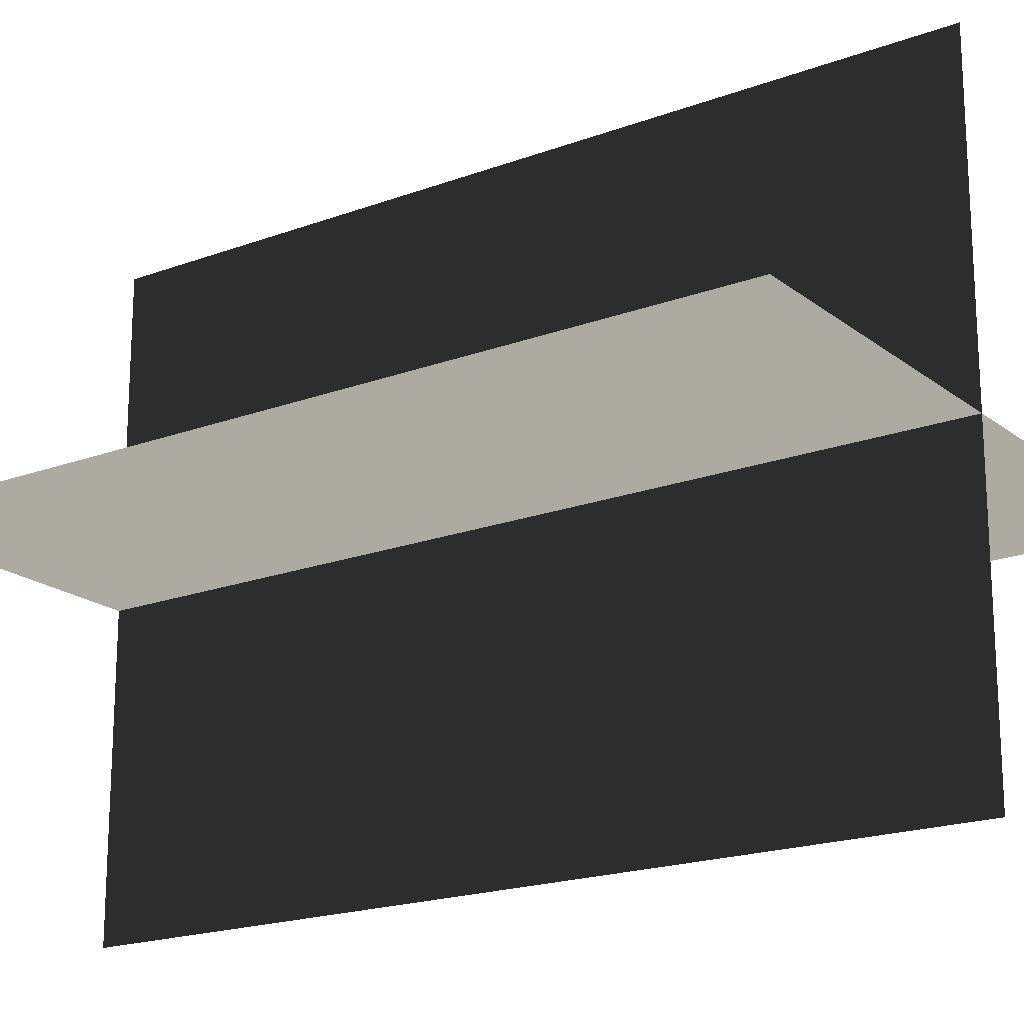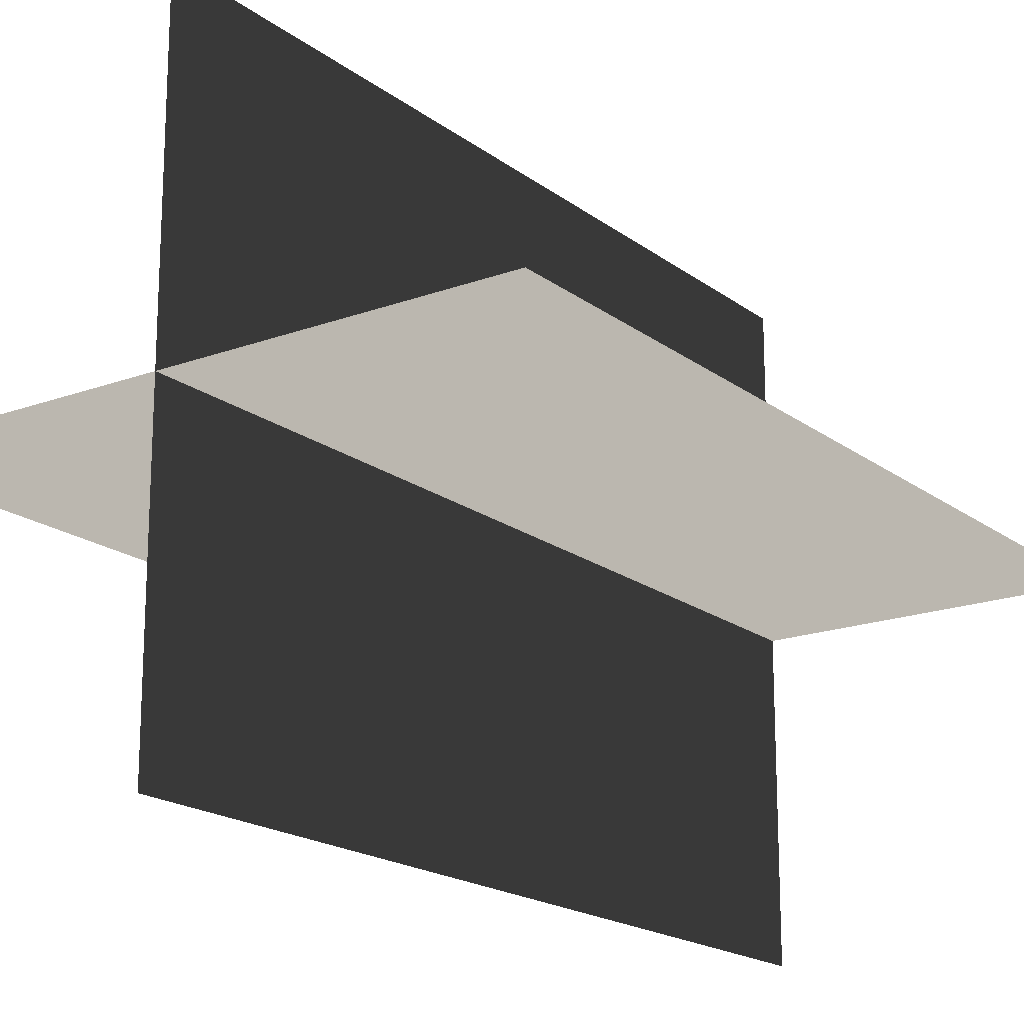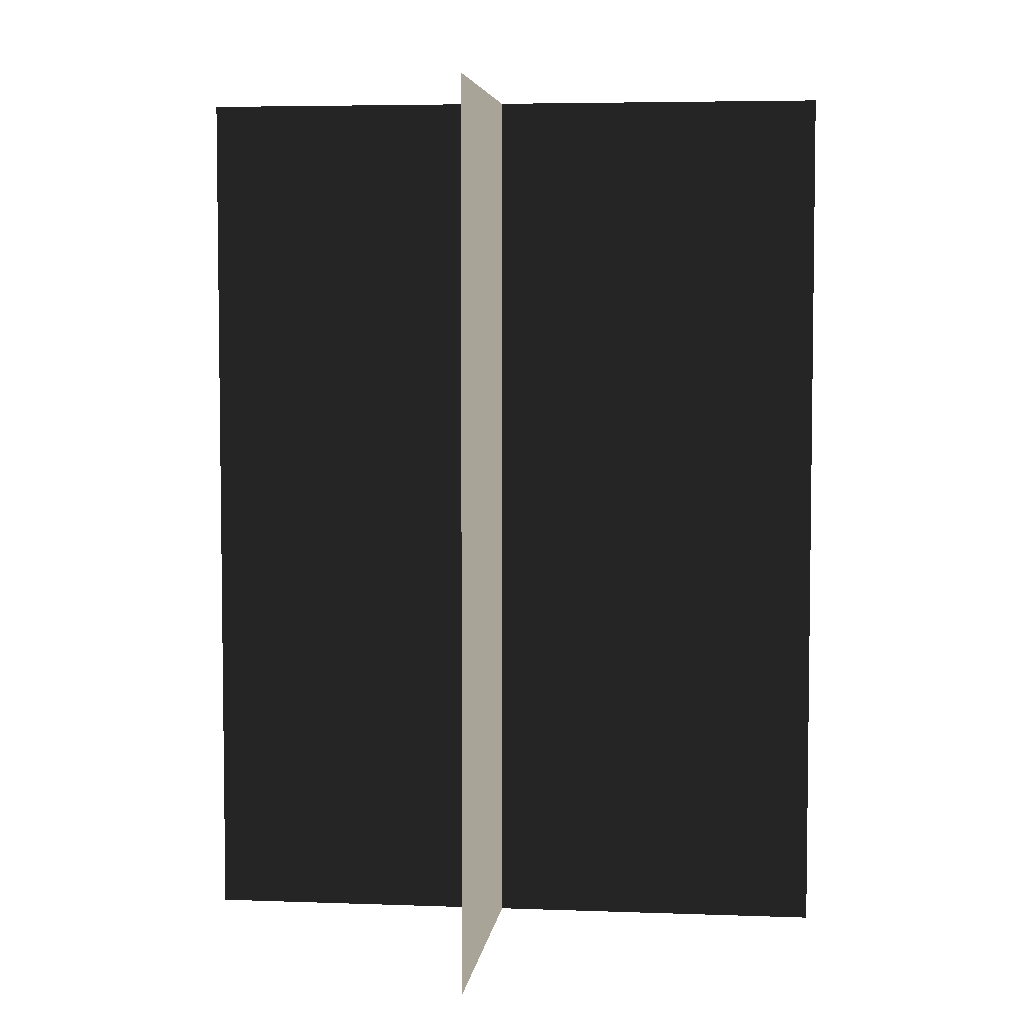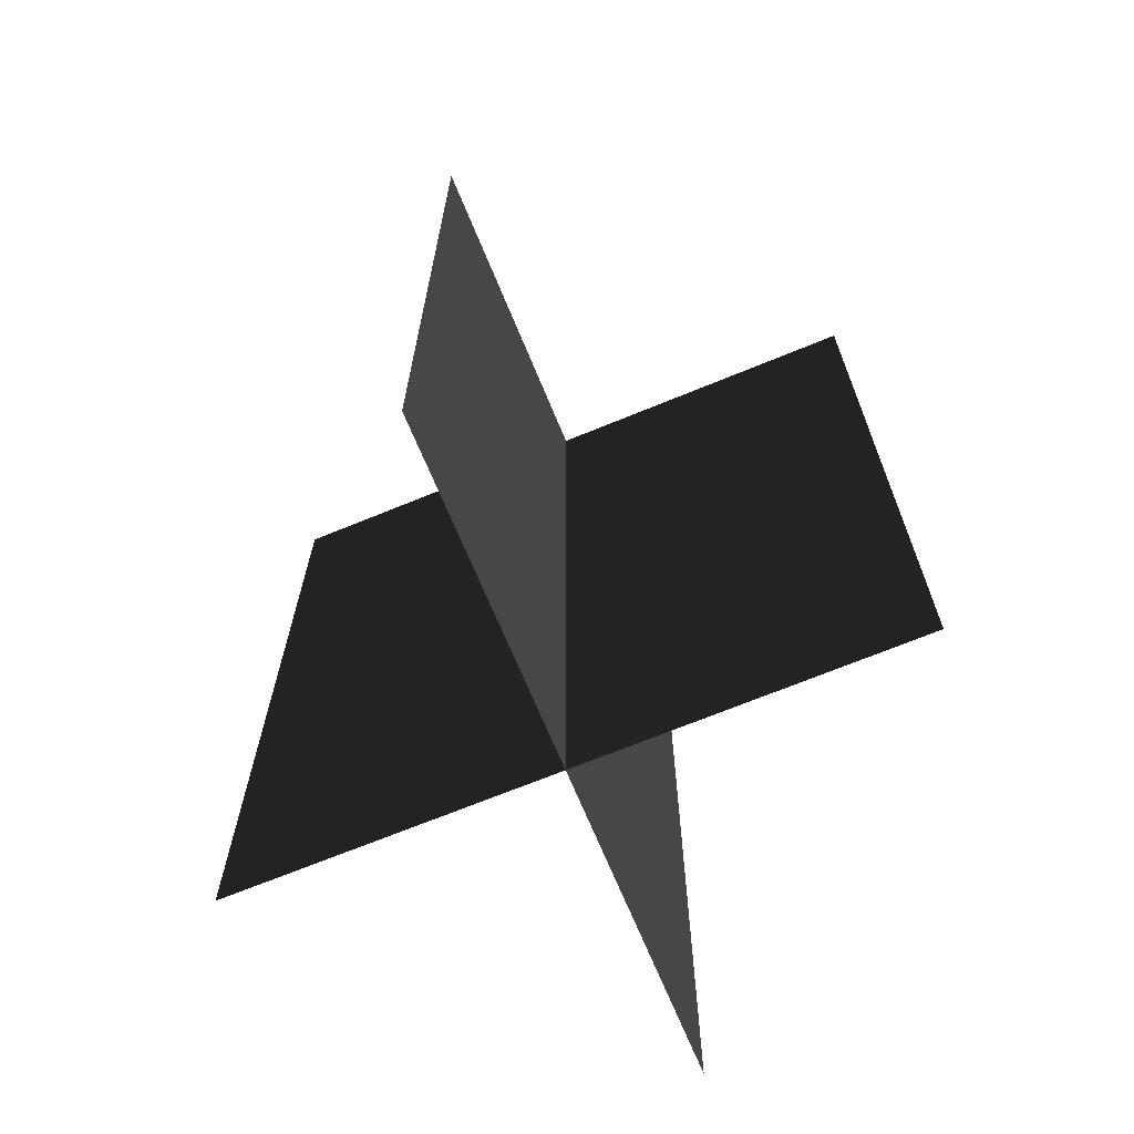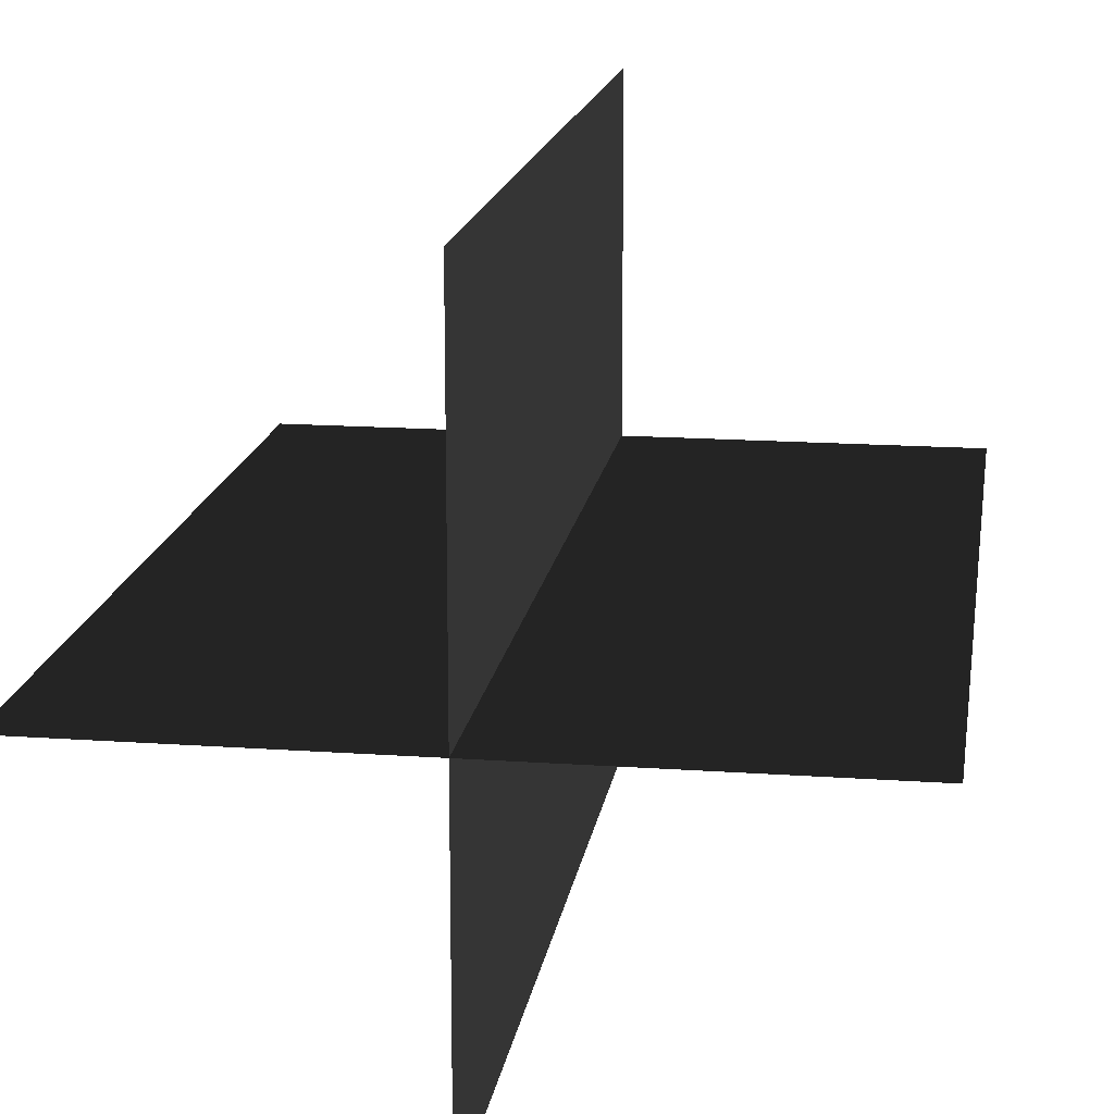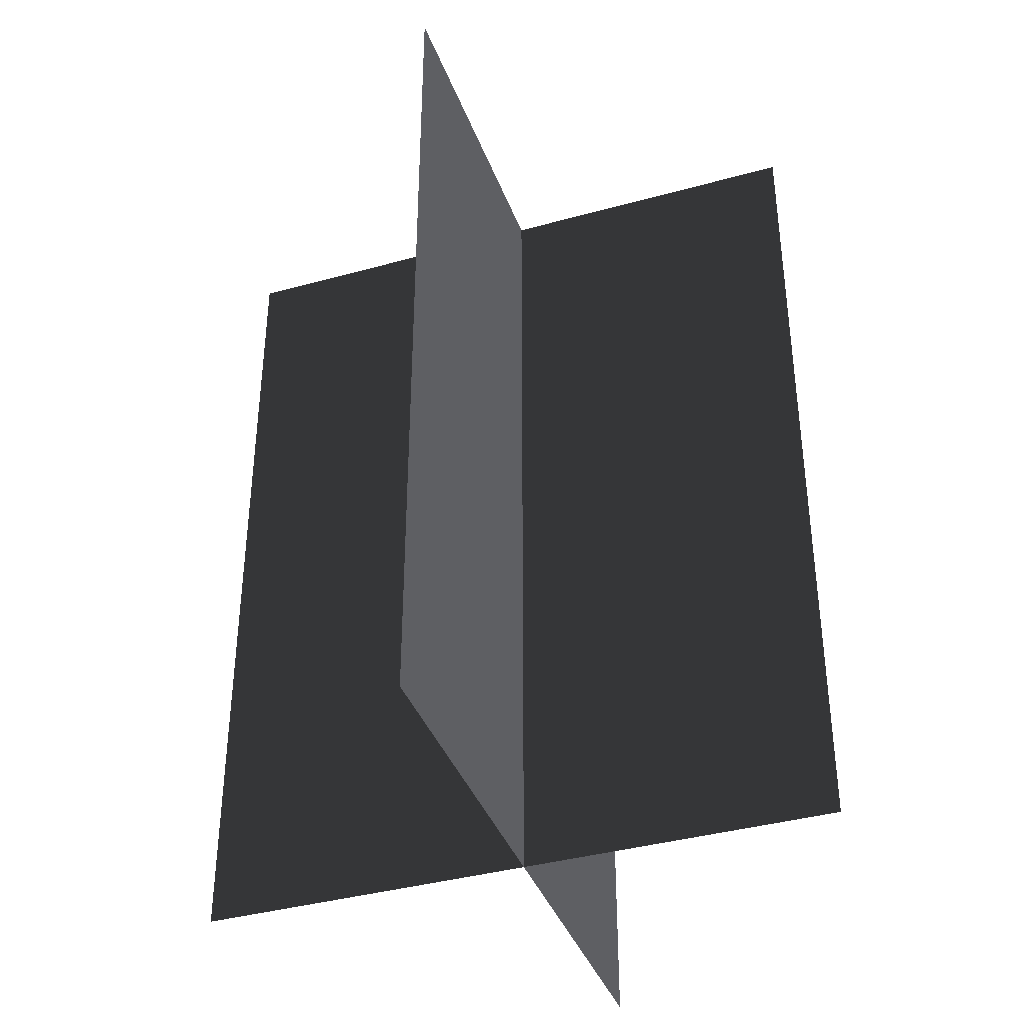
<metadata>
{"format":"obj","ext":"obj","renderer":"f3d","projection":"perspective","resolution":1024,"background":"white","views":[{"elev":-19.2,"azim":125.1,"up":"+Y"},{"elev":-18.4,"azim":-144.6,"up":"+Y"},{"elev":5.0,"azim":96.7,"up":"+Z"},{"elev":-69.2,"azim":-157.6,"up":"+Z"},{"elev":16.0,"azim":-171.6,"up":"+Y"},{"elev":-38.7,"azim":-70.8,"up":"+Z"}]}
</metadata>
<code>
v 0.1617 -0.009193 1.655e-06
v 0.1617 -0.009193 0.4323
v -0.1562 -0.009194 0.4323
v -0.1562 -0.009193 1.655e-06
v 0.005387 -0.1631 1.512e-06
v 0.005387 -0.1631 0.4323
v 0.005385 0.1548 0.4323
v 0.005385 0.1548 1.808e-06
g Palm_Tree_23709_867
f 1 3 2
f 1 4 3
f 5 7 6
f 5 8 7

</code>
